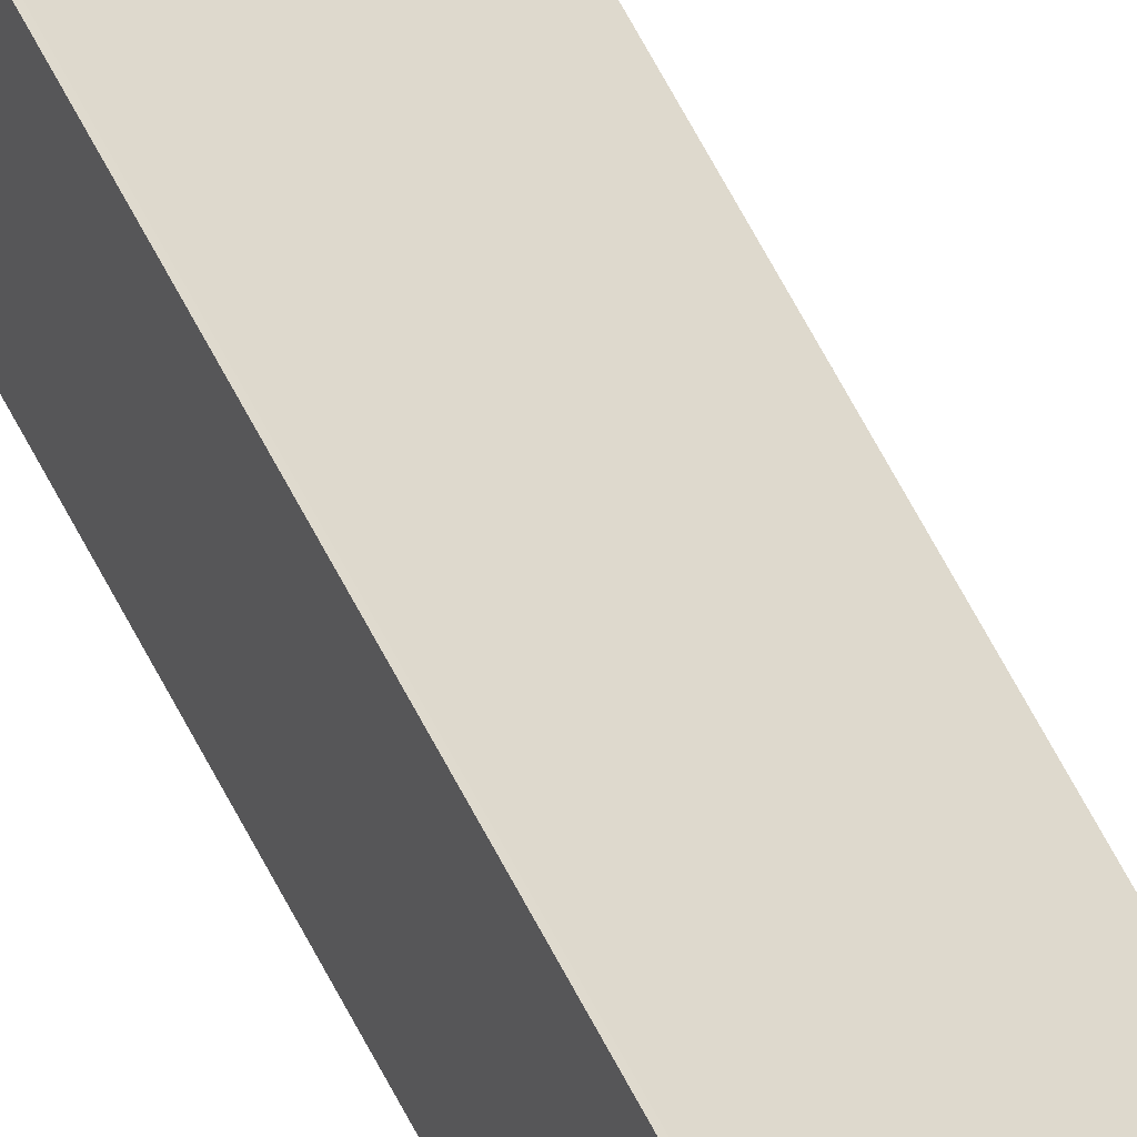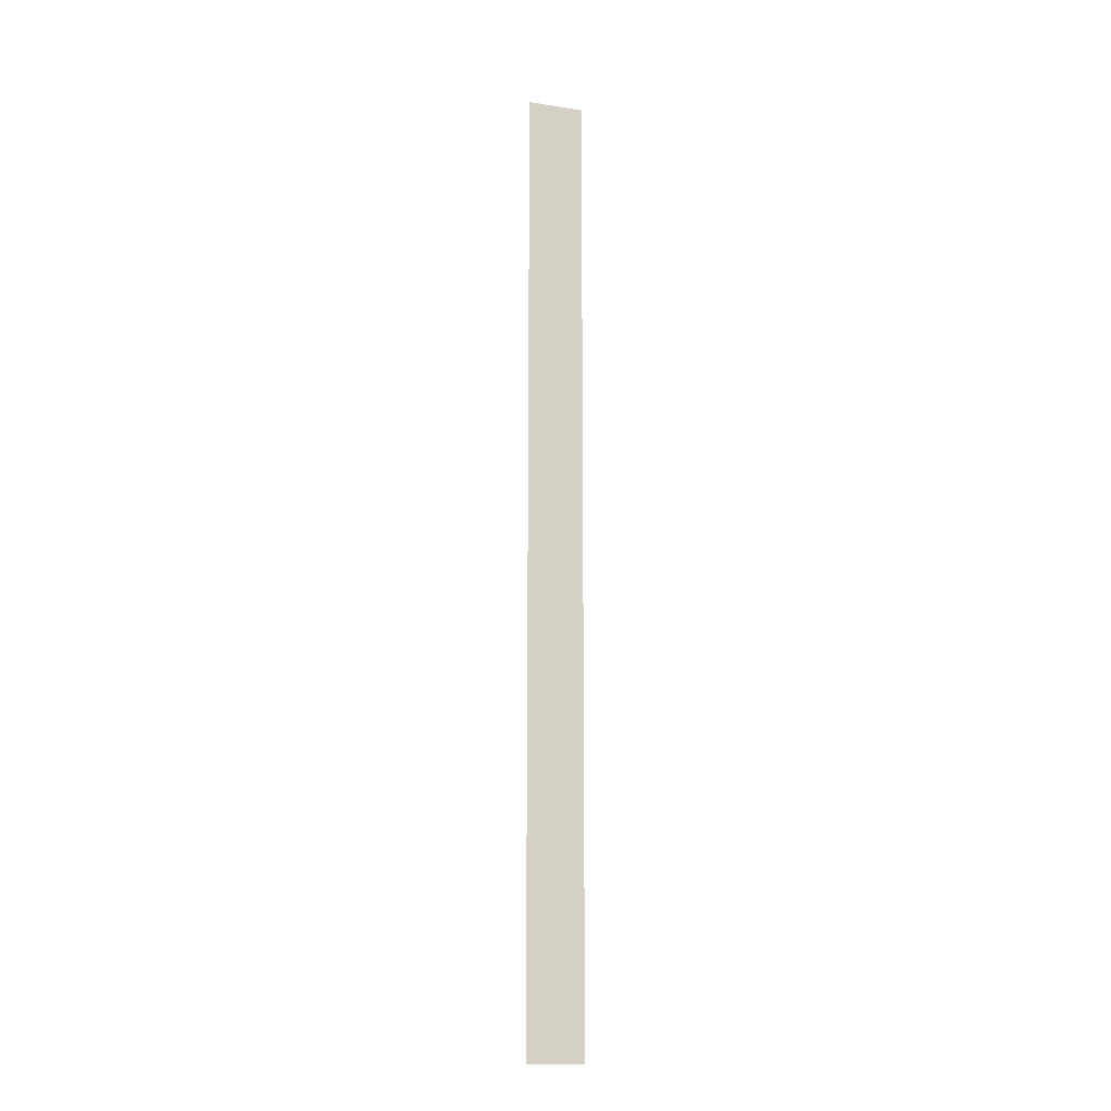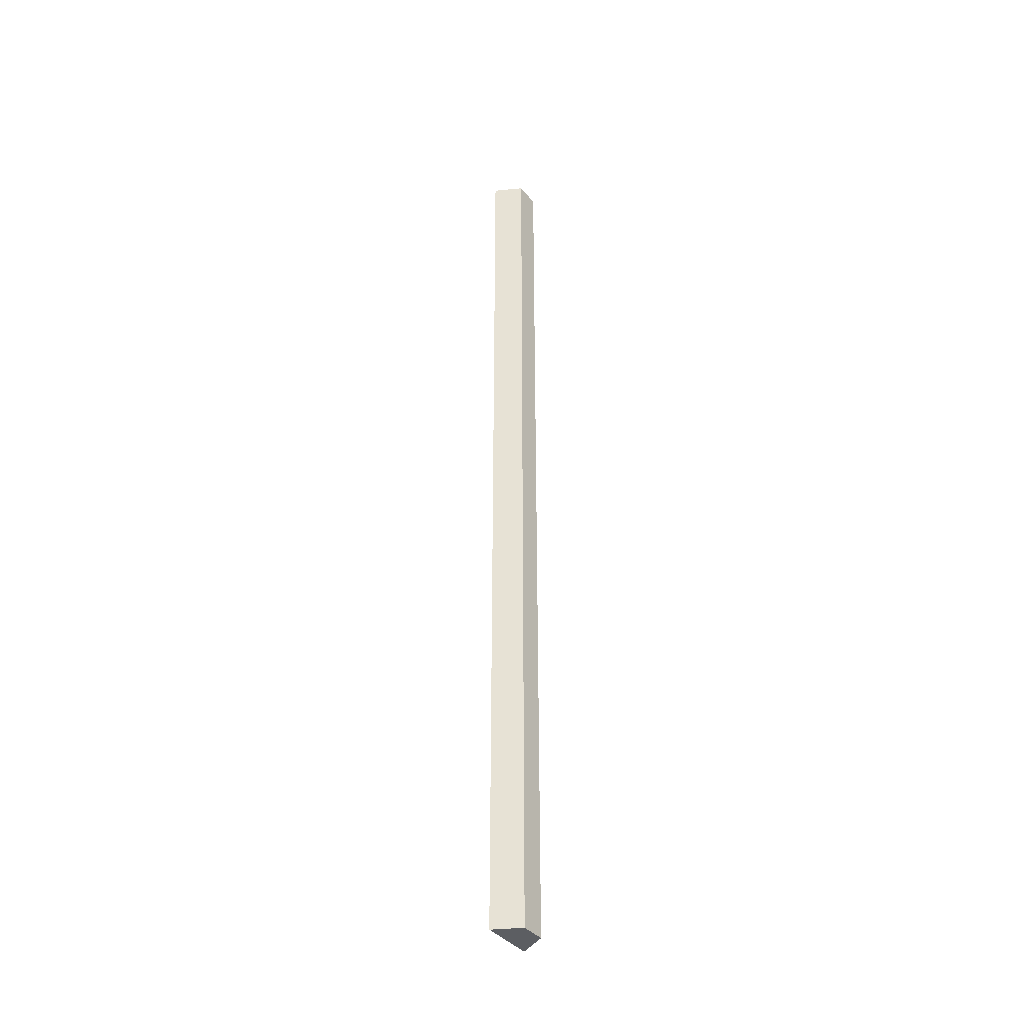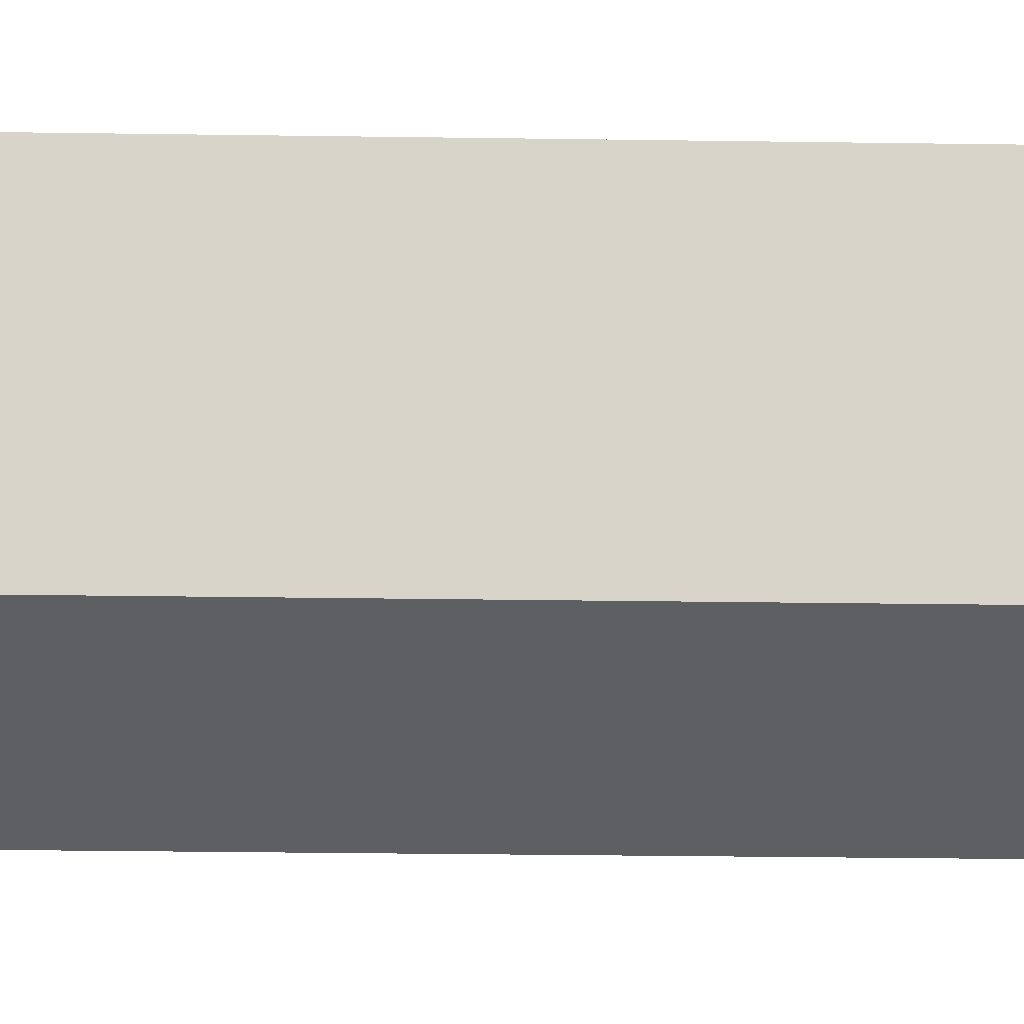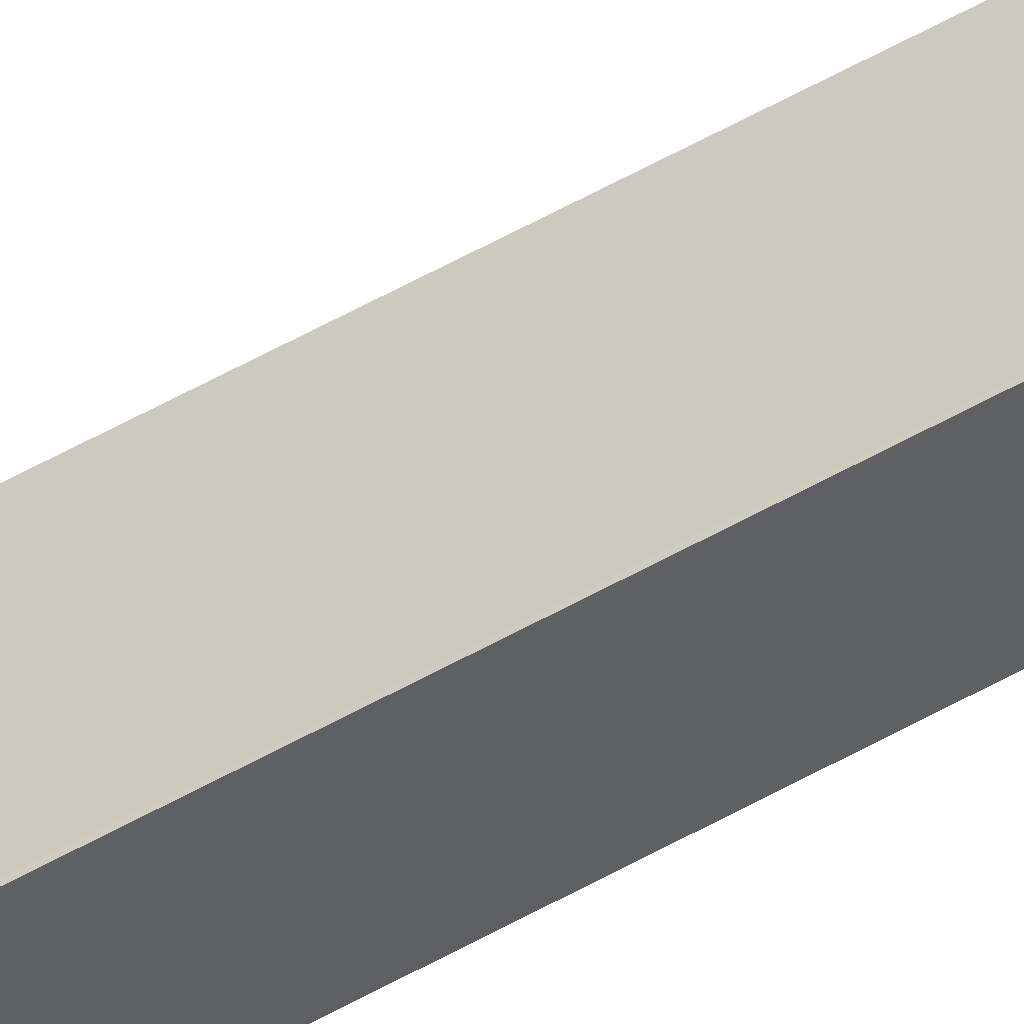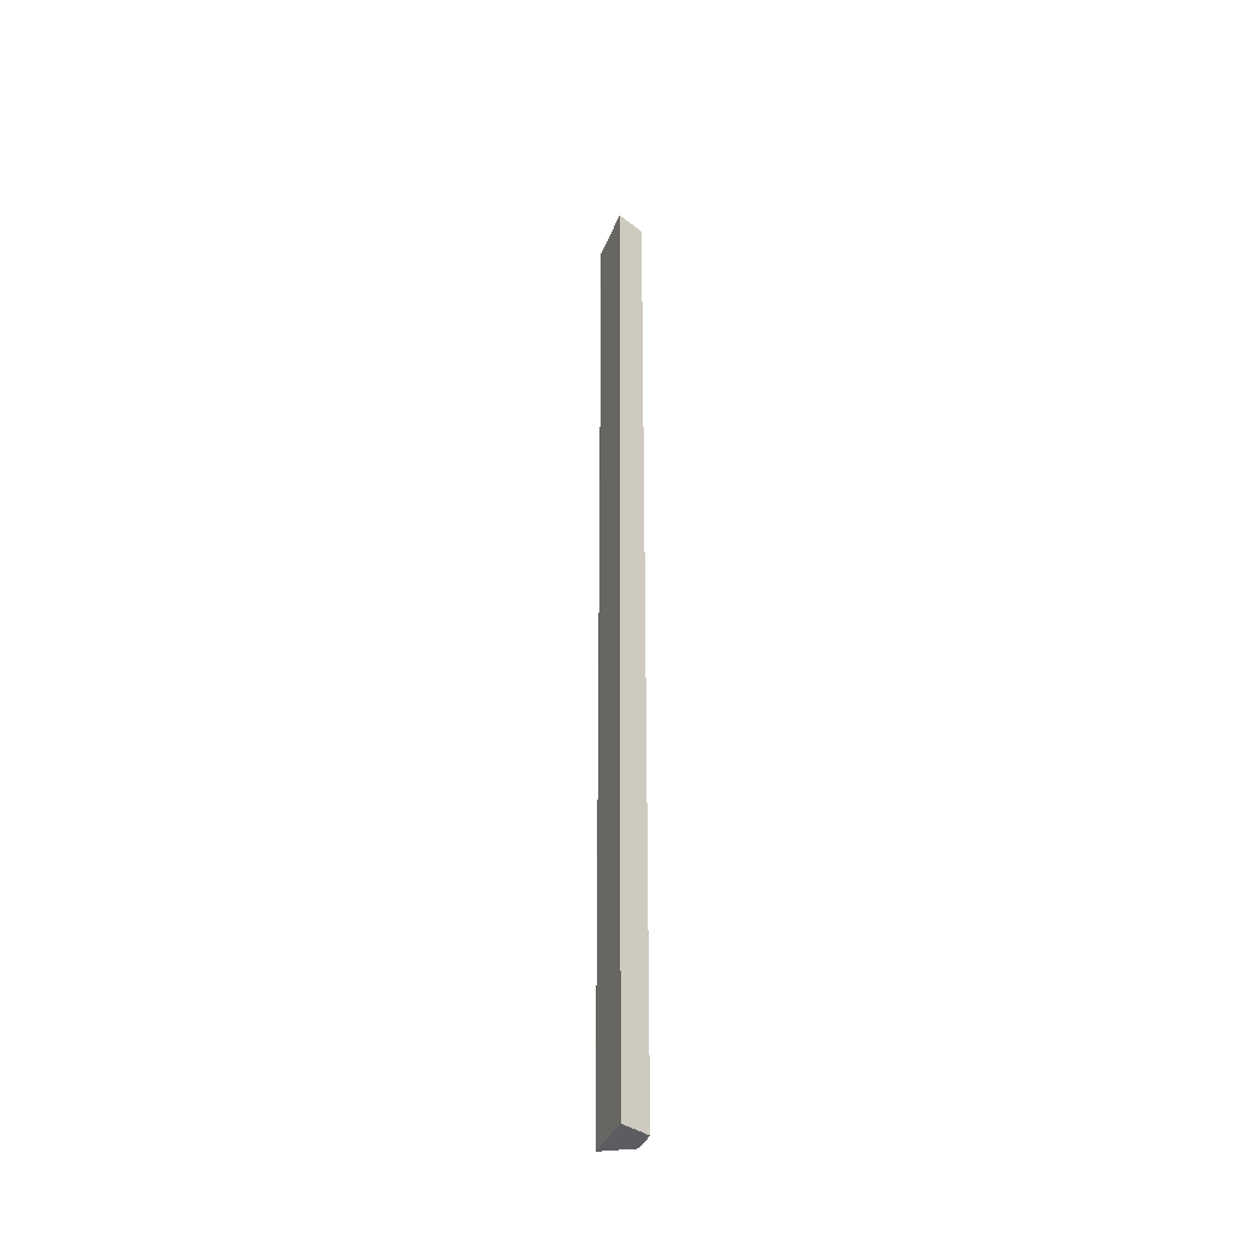
<metadata>
{"format":"obj","ext":"obj","renderer":"f3d","projection":"perspective","resolution":1024,"background":"white","views":[{"elev":58.8,"azim":-26.1,"up":"+Z"},{"elev":-14.8,"azim":20.3,"up":"+Y"},{"elev":-37.6,"azim":162.1,"up":"+Y"},{"elev":-4.9,"azim":-97.0,"up":"+Z"},{"elev":62.2,"azim":-119.1,"up":"+Z"},{"elev":-36.2,"azim":108.9,"up":"+Y"}]}
</metadata>
<code>
v  0.352 16.29 -0.274
v  0.099 16.29 0.543
v  0.835 16.29 -0.045
v  0 16.29 9.972e-16
v  0.058 16.29 0.37
v  0.086 16.29 0.553
v  0.086 -3.386e-17 0.553
v  0.099 -3.325e-17 0.543
v  0.835 2.755e-18 -0.045
v  0.352 1.678e-17 -0.274
v  0 0 0
v  0.058 -2.266e-17 0.37
g defaultobject
f 1 2 3
f 2 1 4
f 2 4 5
f 2 5 6
f 7 2 6
f 2 7 8
f 8 3 2
f 3 8 9
f 9 1 3
f 1 9 10
f 10 4 1
f 4 10 11
f 5 7 6
f 7 5 4
f 7 4 12
f 12 4 11
f 12 8 7
f 8 12 9
f 9 12 11
f 9 11 10

</code>
